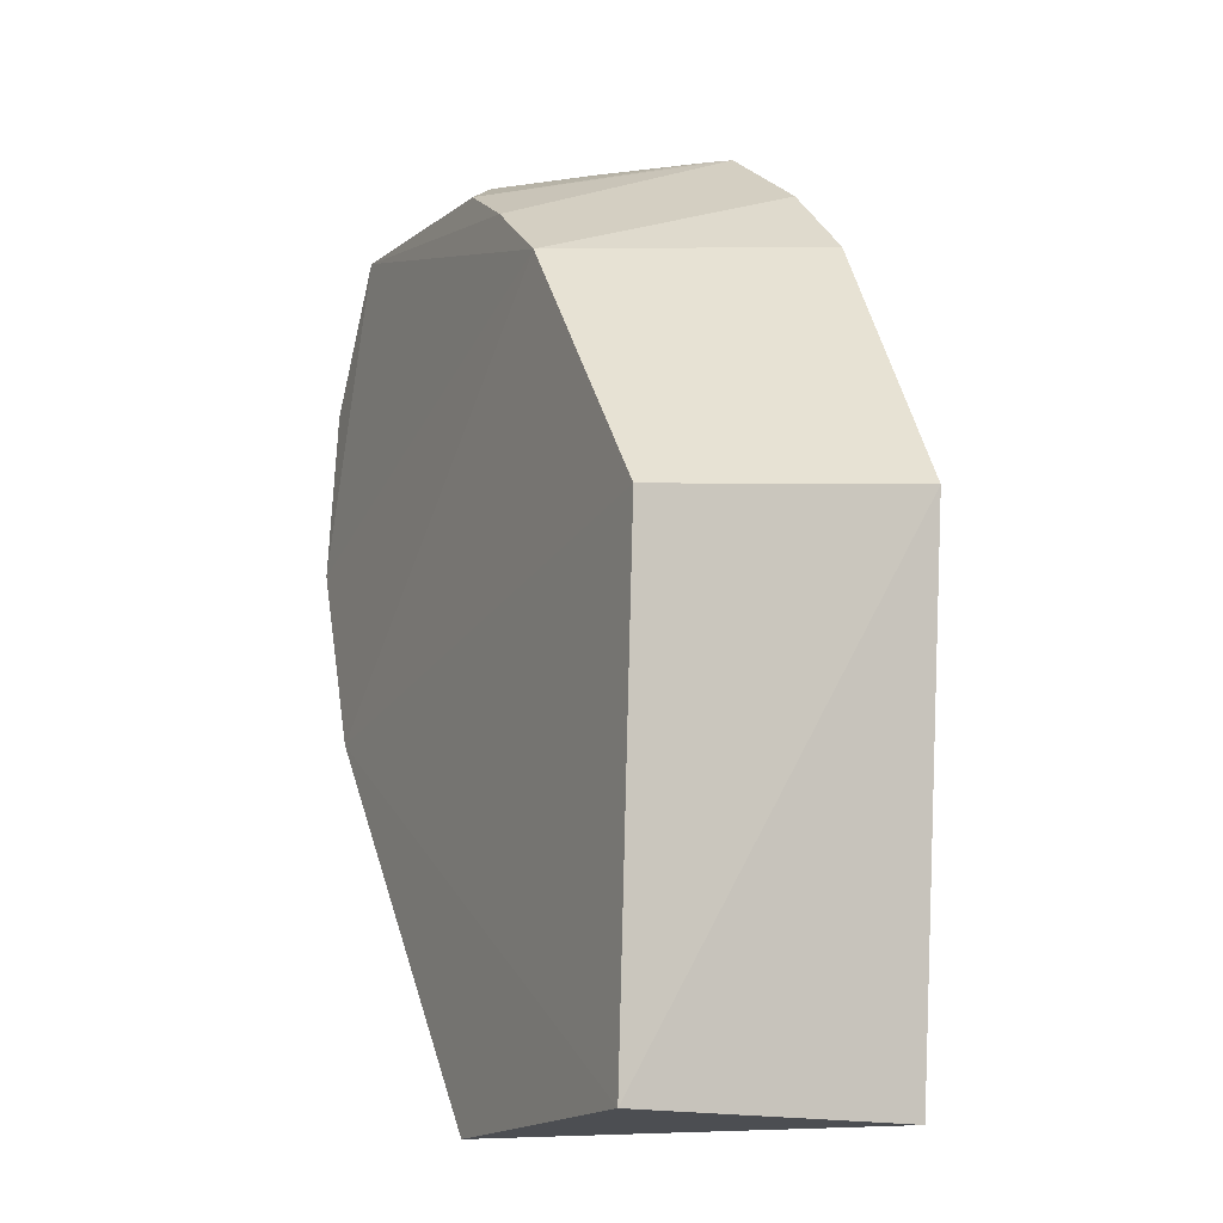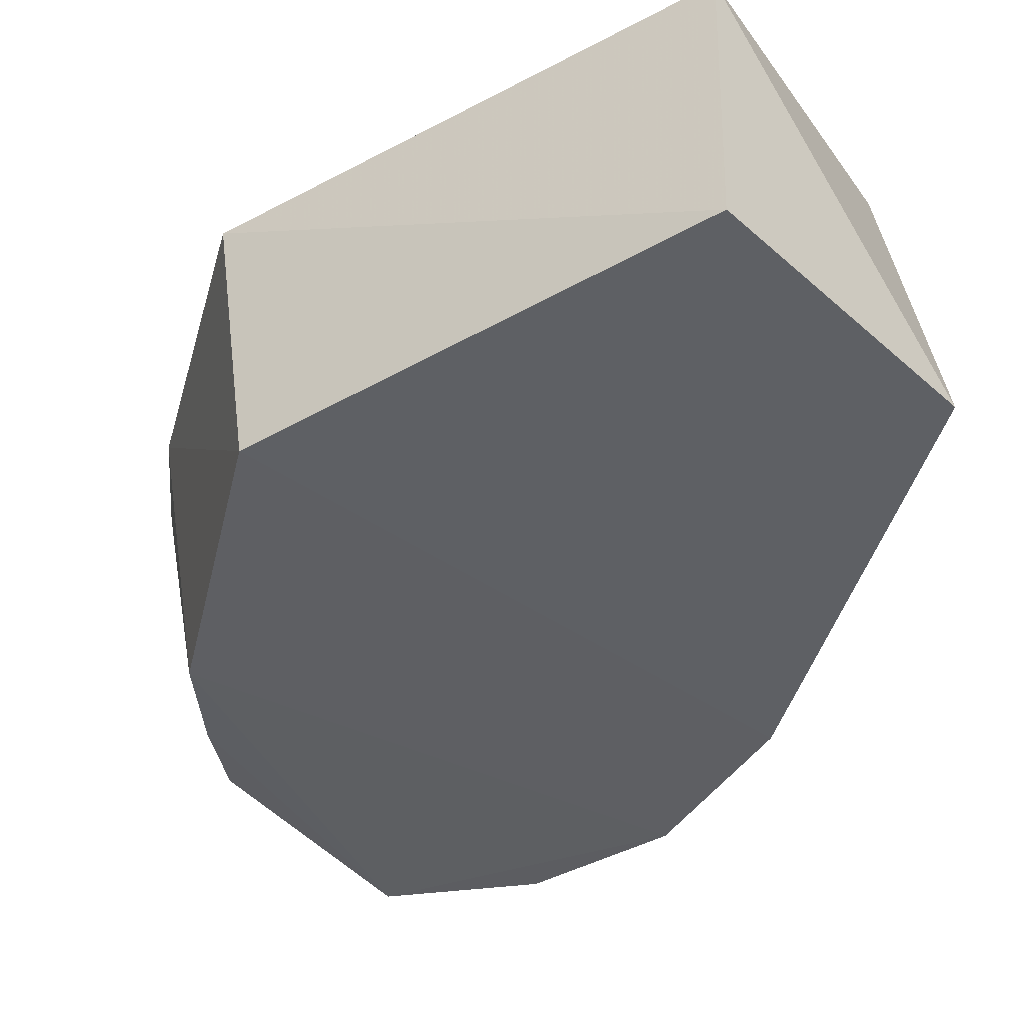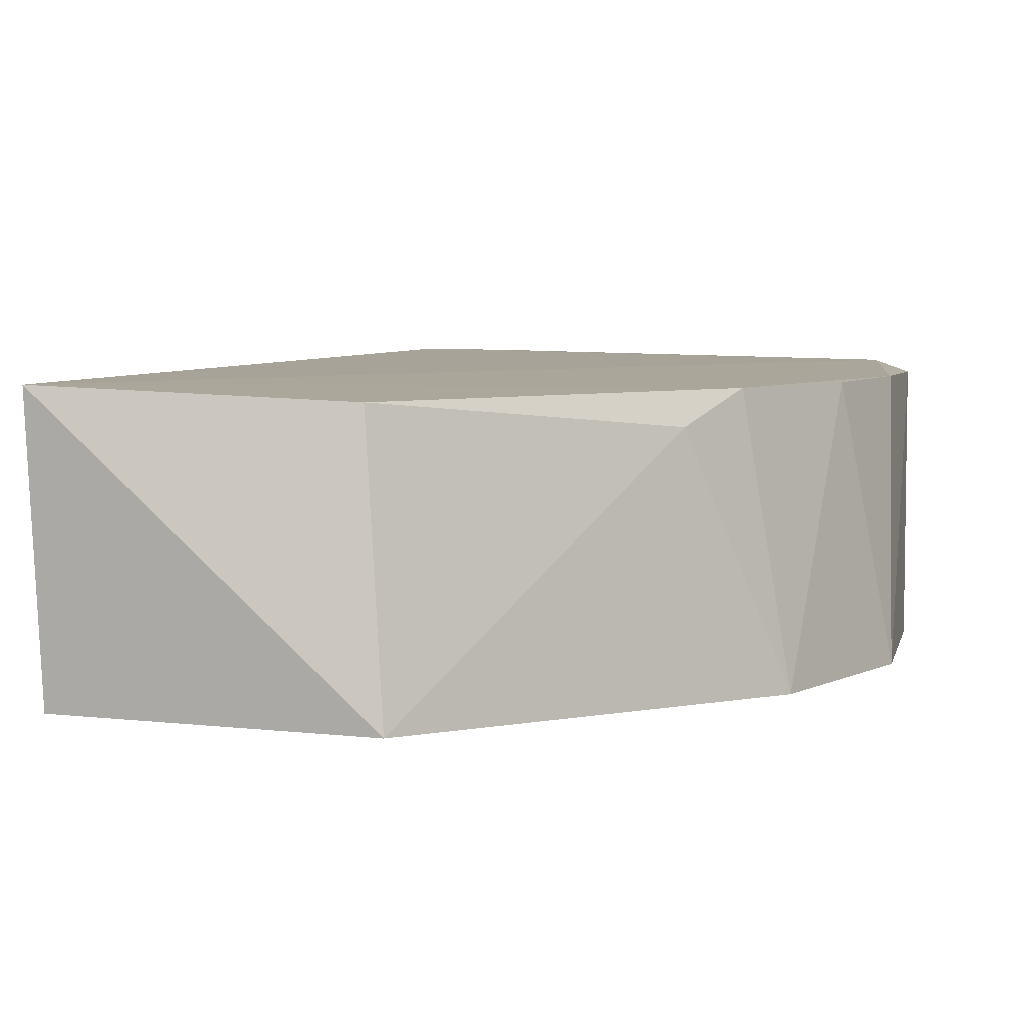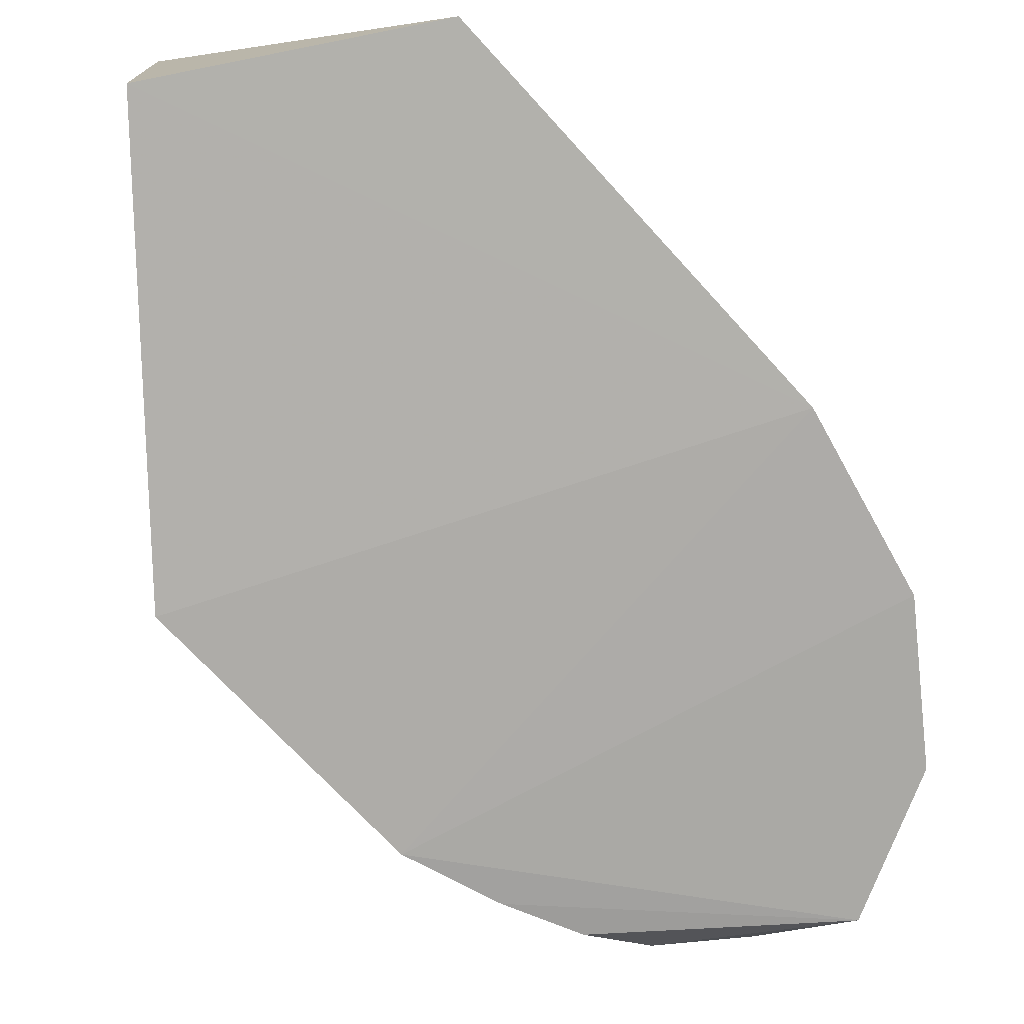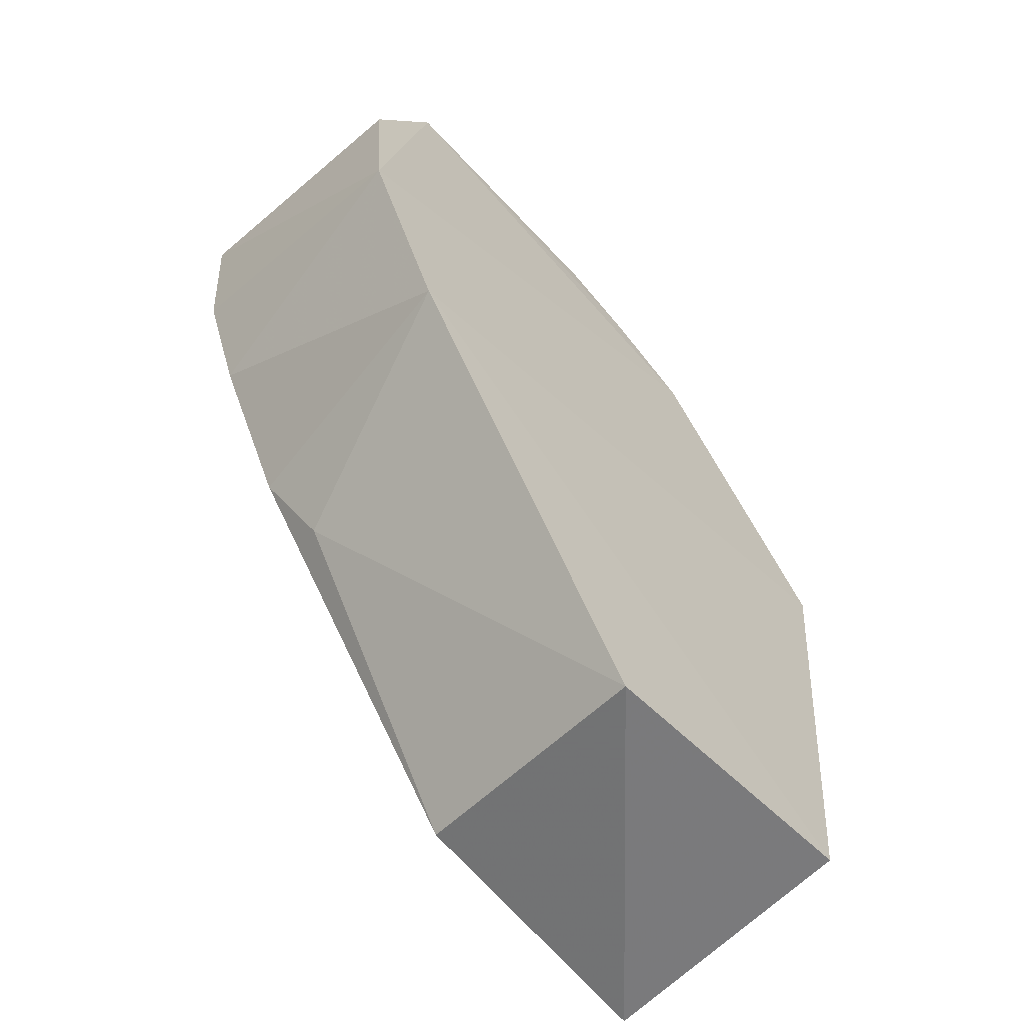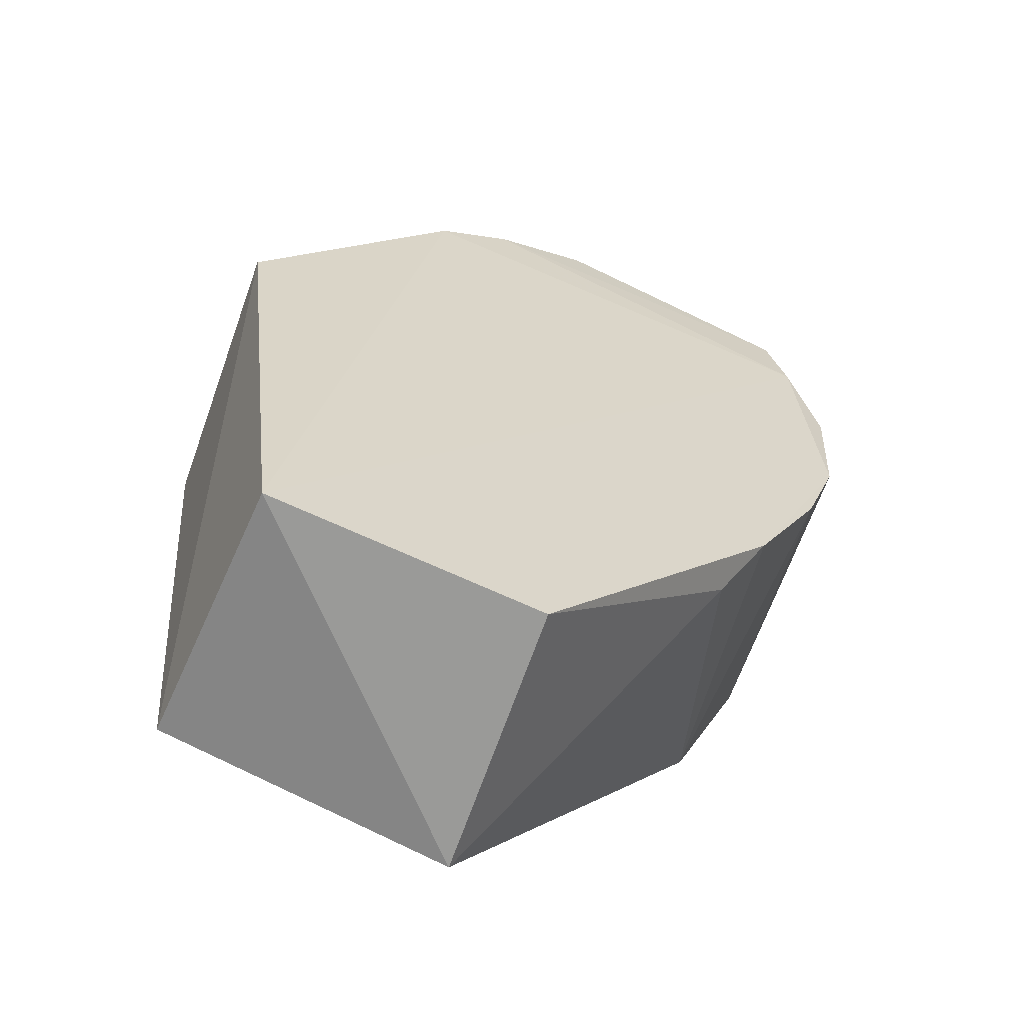
<metadata>
{"format":"obj","ext":"obj","renderer":"f3d","projection":"perspective","resolution":1024,"background":"white","views":[{"elev":-10.8,"azim":-115.9,"up":"+Y"},{"elev":-41.6,"azim":-51.4,"up":"+Z"},{"elev":4.5,"azim":12.7,"up":"+Z"},{"elev":-78.2,"azim":6.1,"up":"+Z"},{"elev":-59.5,"azim":133.4,"up":"+Y"},{"elev":-63.1,"azim":-25.9,"up":"+Y"}]}
</metadata>
<code>
v 0.06711 0.1073 0.168
v 0.07385 0.06787 0.167
v 0.07519 0.07955 0.1329
v 0.01218 0.08342 0.1326
v -0.009095 -0.0115 0.1674
v 0.06575 0.09785 0.1335
v 0.07489 0.0861 0.1672
v 0.008455 0.08809 0.17
v 0.02978 -0.01317 0.1324
v 0.06638 0.1015 0.1443
v 0.07509 0.05791 0.1316
v 0.06963 0.09779 0.1685
v 0.03212 0.1065 0.1687
v -0.01299 0.05133 0.1324
v 0.02646 -0.008157 0.1658
v 0.05925 0.03495 0.1663
v 0.01859 0.09748 0.1697
v 0.04244 0.1056 0.1544
v -0.01659 0.054 0.1663
v -0.00796 -0.009804 0.1331
v 0.06515 0.03459 0.1309
v 0.05405 0.02537 0.1621
v 0.05401 0.1056 0.1541
v 0.03276 0.0963 0.1338
v 0.06898 0.05384 0.1665
v 0.0666 0.1063 0.1632
v 0.05336 0.1009 0.1394
v 0.0233 0.09111 0.1333
v 0.04084 0.1009 0.1397
v 0.03313 0.1059 0.1653
f 7 3 1
f 10 1 3
f 10 3 6
f 11 6 3
f 11 4 6
f 11 7 2
f 11 3 7
f 12 7 1
f 12 2 7
f 12 8 5
f 14 8 4
f 15 5 9
f 16 12 5
f 16 2 12
f 16 5 15
f 17 13 4
f 17 4 8
f 17 8 12
f 17 12 1
f 17 1 13
f 18 13 1
f 19 5 8
f 19 8 14
f 20 9 5
f 20 19 14
f 20 5 19
f 21 20 14
f 21 9 20
f 21 14 4
f 21 4 11
f 22 16 15
f 22 15 9
f 22 21 16
f 22 9 21
f 23 18 1
f 25 21 11
f 25 11 2
f 25 2 16
f 25 16 21
f 26 23 1
f 26 1 10
f 26 10 23
f 27 23 10
f 27 10 6
f 28 24 6
f 28 6 4
f 28 4 13
f 28 13 24
f 29 18 23
f 29 23 27
f 29 27 6
f 29 6 24
f 30 29 24
f 30 24 13
f 30 13 18
f 30 18 29

</code>
